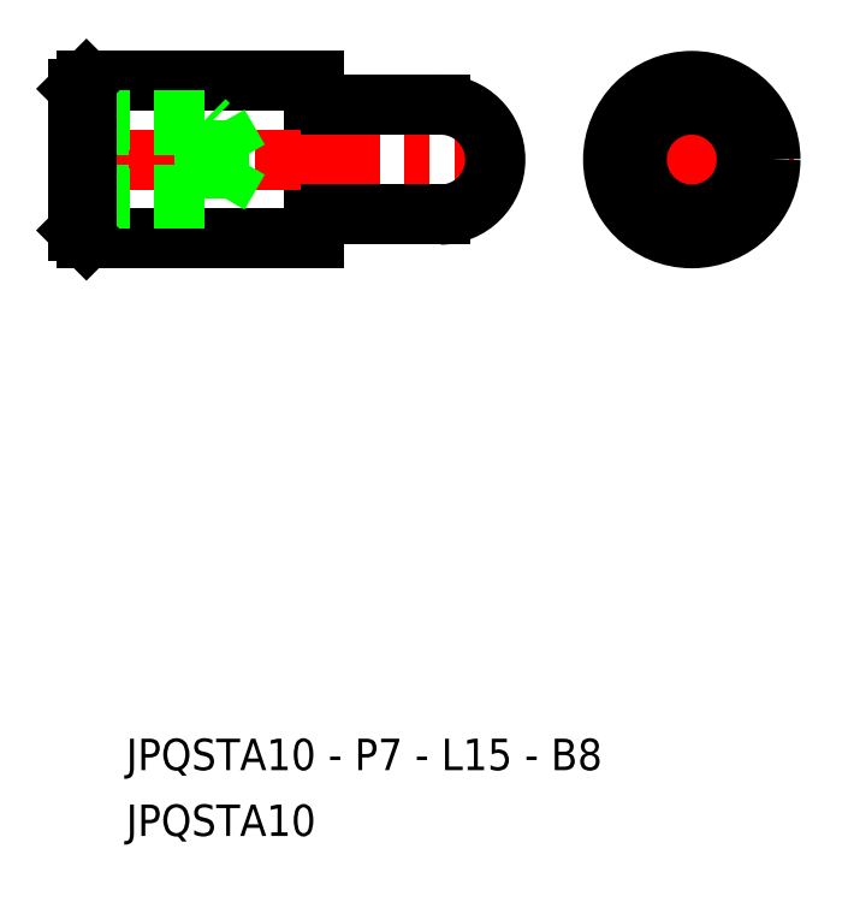
<metadata>
{"format":"dxf","ext":"dxf","renderer":"ezdxf+matplotlib","layout":"modelspace","background":"white","min_lineweight":24,"dpi":150}
</metadata>
<code>
0
SECTION
2
ENTITIES
0
CIRCLE
8
0
10
78.64
20
58.83
30
0
40
2.23
0
CIRCLE
8
0
10
78.64
20
58.83
30
0
40
2.5
0
POINT
8
CENTER
10
78.64
20
58.83
30
0
0
POINT
8
0
10
54.65
20
58.83
30
0
0
LINE
8
0
10
54.75
20
62.23
30
0
11
55.55
21
62.23
31
0
0
LINE
8
0
10
54.65
20
62.33
30
0
11
54.65
21
63.83
31
0
0
ARC
8
0
10
55.55
20
62.33
30
0
40
0.1
50
270
51
0
0
ARC
8
0
10
54.75
20
62.33
30
0
40
0.1
50
180
51
270
0
LINE
8
0
10
40.15
20
63.83
30
0
11
54.65
21
63.83
31
0
0
LINE
8
0
10
54.65
20
53.83
30
0
11
54.65
21
55.33
31
0
0
LINE
8
0
10
54.75
20
55.43
30
0
11
55.55
21
55.43
31
0
0
ARC
8
0
10
54.75
20
55.33
30
0
40
0.1
50
90
51
180
0
ARC
8
0
10
55.55
20
55.33
30
0
40
0.1
50
0
51
90
0
LINE
8
0
10
40.15
20
53.83
30
0
11
54.65
21
53.83
31
0
0
LINE
8
0
10
55.65
20
55.33
30
0
11
55.65
21
62.33
31
0
0
LINE
8
0
10
54.65
20
55.33
30
0
11
54.65
21
62.33
31
0
0
LINE
8
CENTER
10
38.15
20
58.83
30
0
11
67.65
21
58.83
31
0
0
LINE
8
0
10
55.65
20
55.33
30
0
11
62.65
21
55.33
31
0
0
LINE
8
0
10
55.65
20
62.33
30
0
11
62.65
21
62.33
31
0
0
ARC
8
0
10
62.65
20
58.83
30
0
40
3.5
50
270
51
90
0
LINE
8
CENTER
10
72.14
20
58.83
30
0
11
85.14
21
58.83
31
0
0
LINE
8
CENTER
10
78.64
20
52.33
30
0
11
78.64
21
65.33
31
0
0
CIRCLE
8
0
10
78.64
20
58.83
30
0
40
3.5
0
CIRCLE
8
0
10
78.64
20
58.83
30
0
40
5
0
LINE
8
0
10
47.65
20
56.33
30
0
11
39.65
21
56.33
31
0
0
LINE
8
0
10
39.65
20
56.6
30
0
11
48.55
21
56.6
31
0
0
LINE
8
0
10
48.55
20
56.6
30
0
11
49.83
21
58.83
31
0
0
LINE
8
0
10
48.55
20
58.83
30
0
11
48.55
21
56.6
31
0
0
LINE
8
0
10
47.65
20
56.33
30
0
11
47.65
21
58.83
31
0
0
LINE
8
0
10
48.55
20
58.83
30
0
11
48.55
21
61.06
31
0
0
LINE
8
0
10
48.55
20
61.06
30
0
11
49.83
21
58.83
31
0
0
LINE
8
0
10
47.65
20
61.33
30
0
11
47.65
21
58.83
31
0
0
LINE
8
0
10
47.92
20
61.06
30
0
11
47.65
21
61.33
31
0
0
LINE
8
0
10
47.65
20
61.33
30
0
11
39.65
21
61.33
31
0
0
LINE
8
0
10
39.65
20
61.06
30
0
11
48.55
21
61.06
31
0
0
LINE
8
0
10
40.15
20
63.83
30
0
11
40.15
21
53.83
31
0
0
LINE
8
0
10
40.15
20
53.83
30
0
11
39.65
21
54.33
31
0
0
LINE
8
0
10
40.15
20
63.83
30
0
11
39.65
21
63.33
31
0
0
LINE
8
0
10
39.65
20
54.33
30
0
11
39.65
21
63.33
31
0
0
TEXT
8
0
10
42.67
20
15.81
30
0
40
2
1
JPQSTA10
0
TEXT
8
0
10
42.67
20
20
30
0
40
2
1
JPQSTA10 - P7 - L15 - B8
0
ENDSEC
0
EOF

</code>
